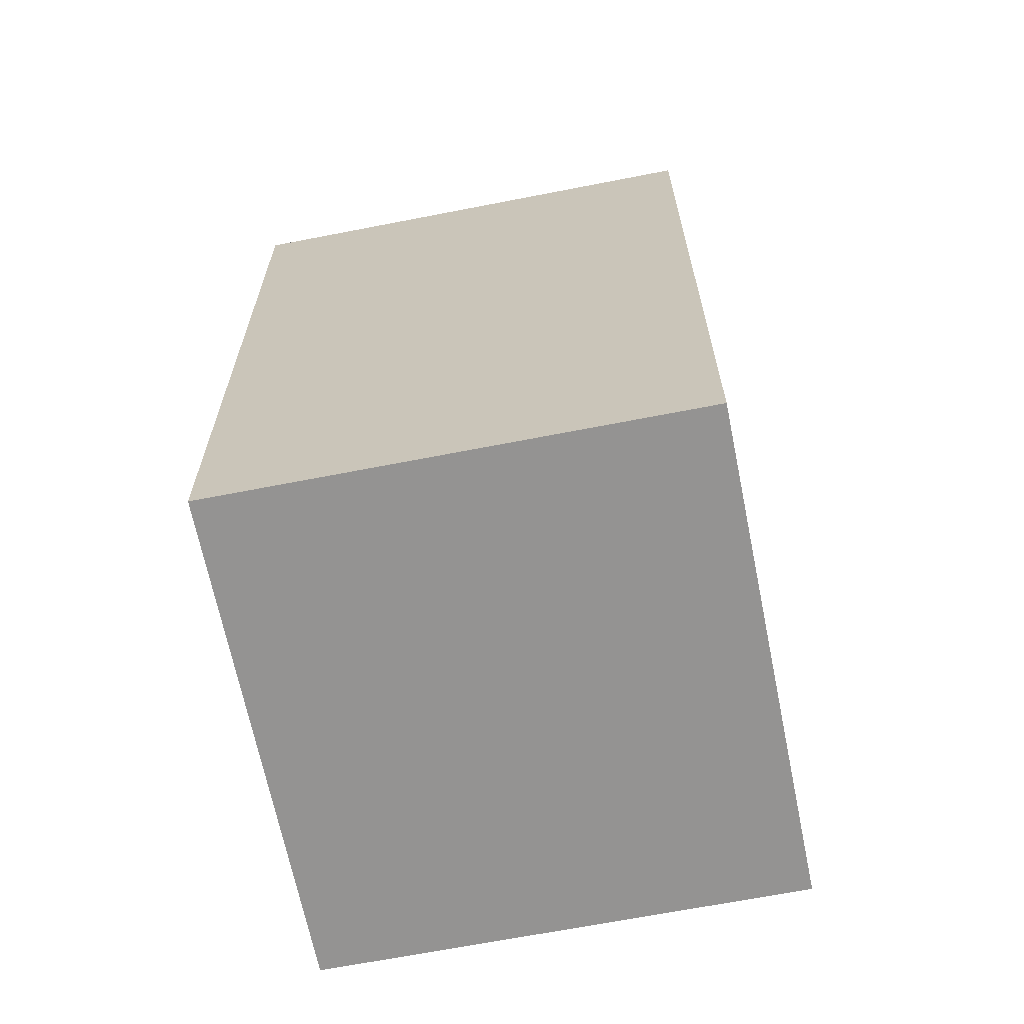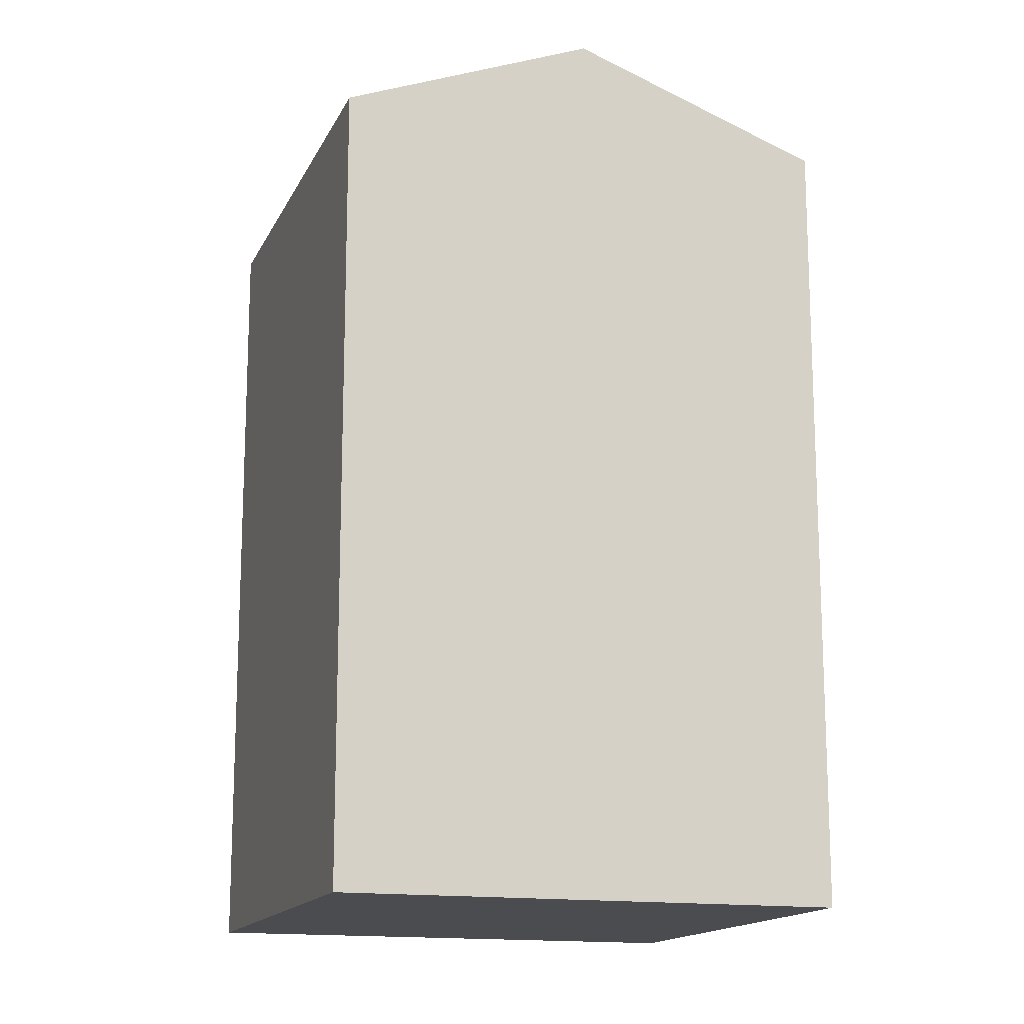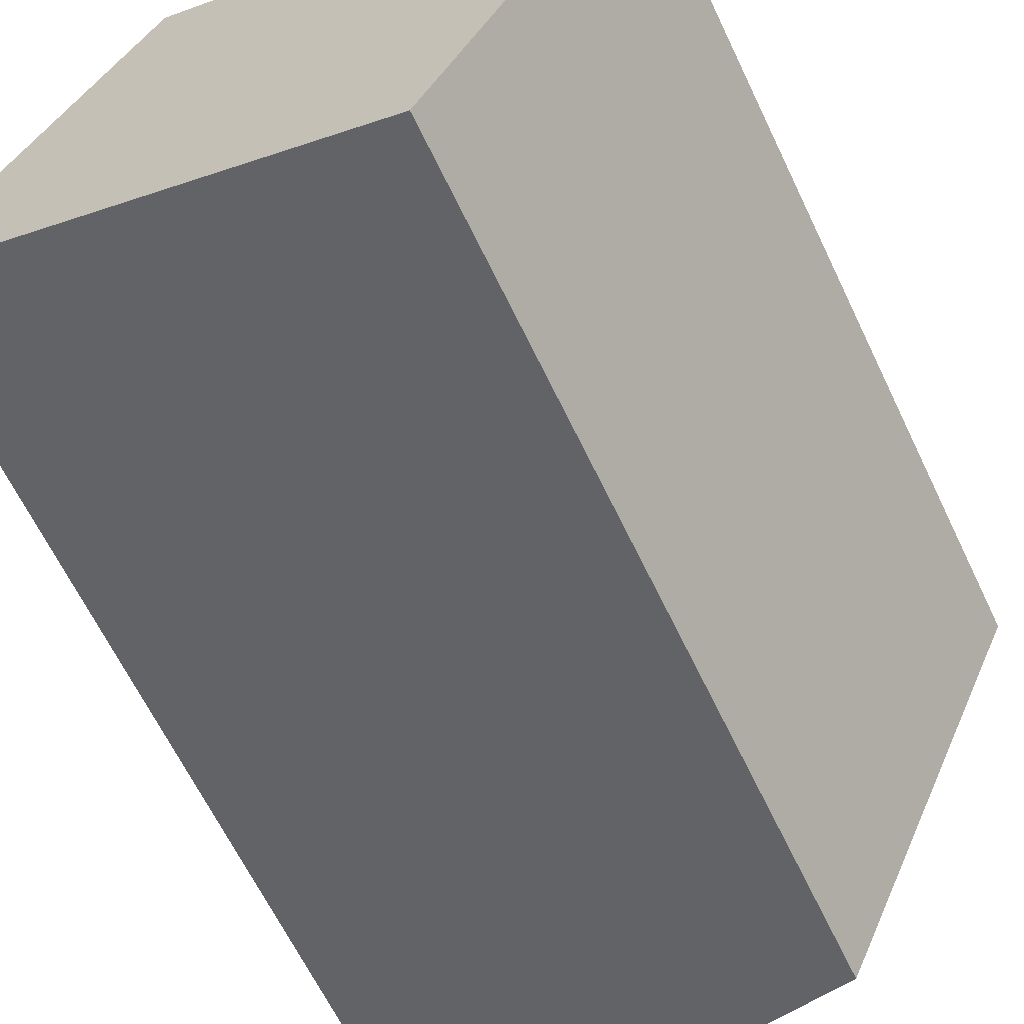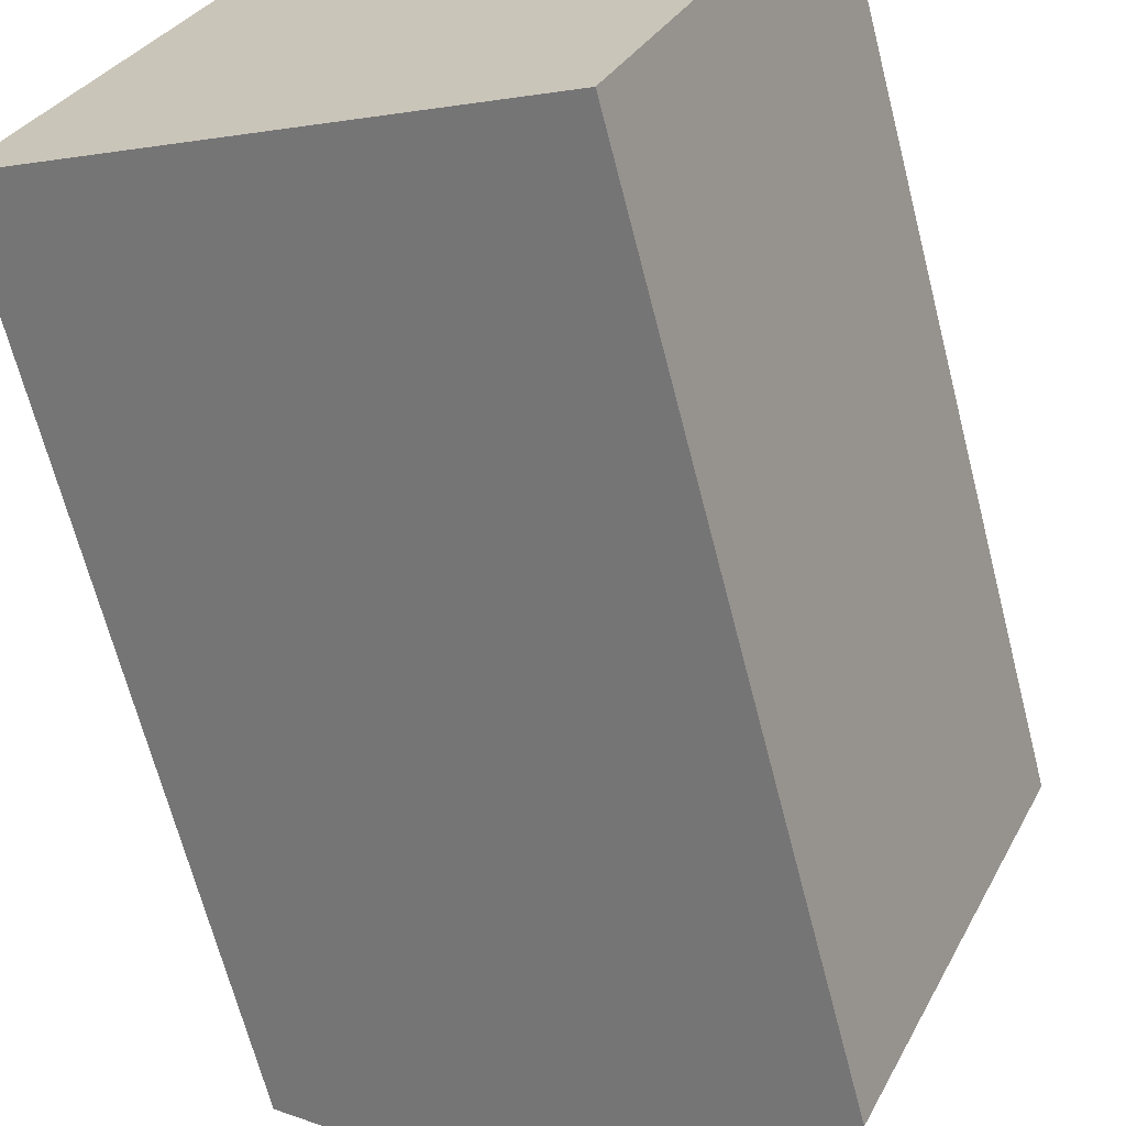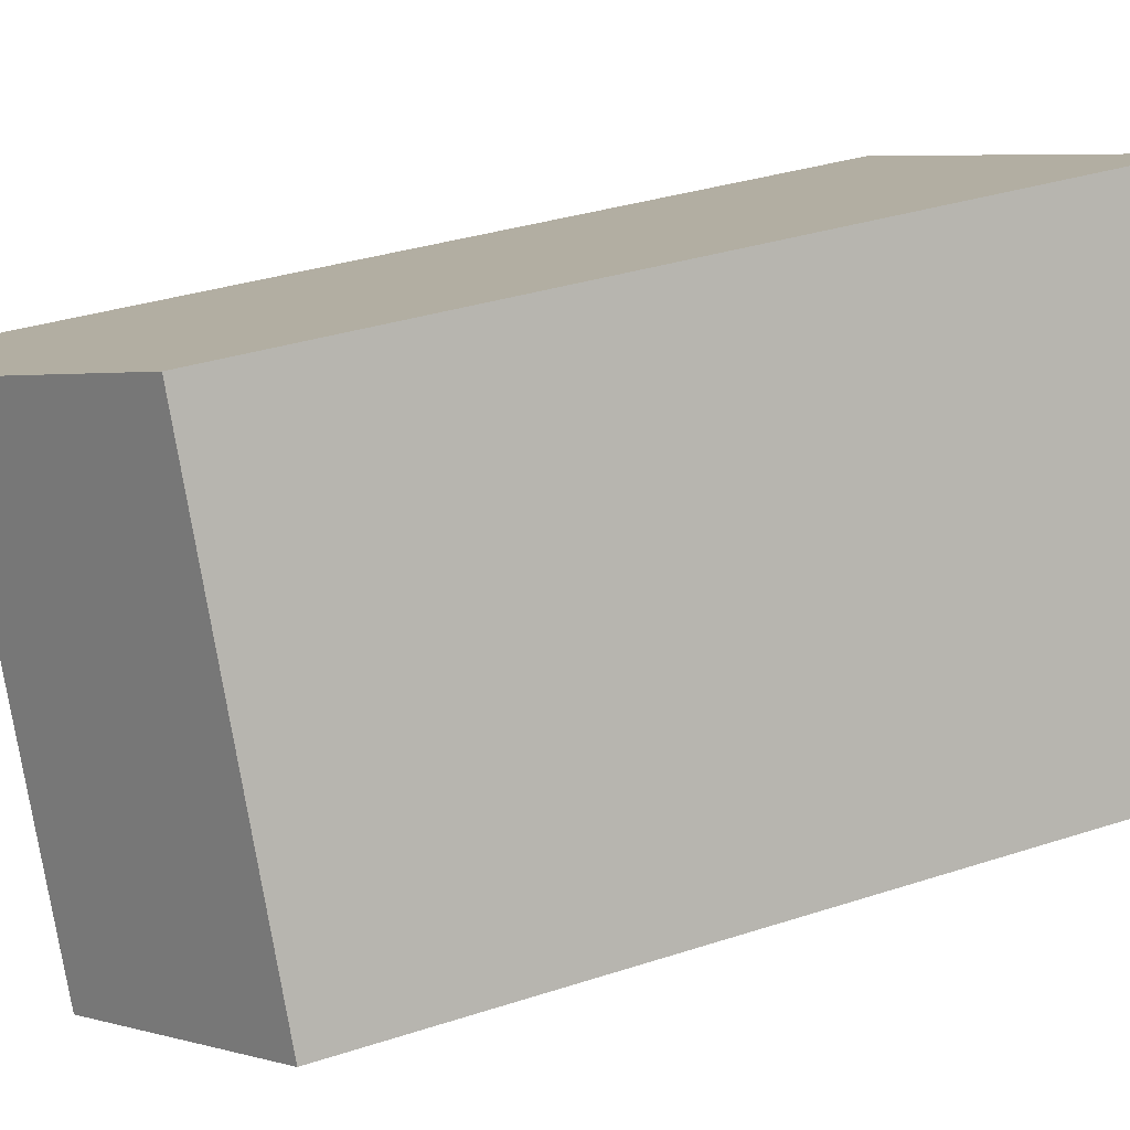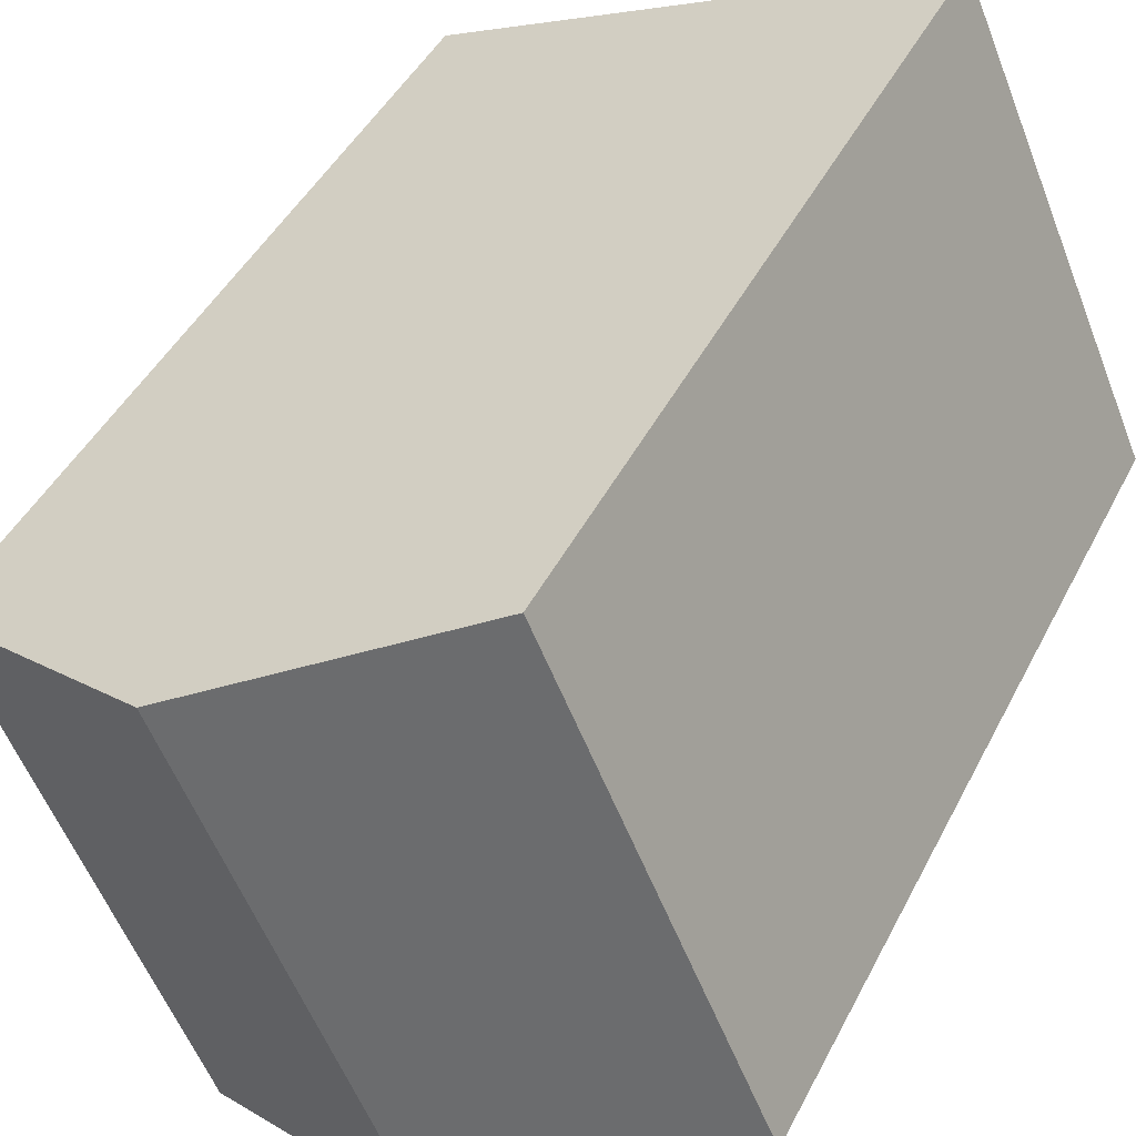
<metadata>
{"format":"obj","ext":"obj","renderer":"f3d","projection":"perspective","resolution":1024,"background":"white","views":[{"elev":-66.8,"azim":-55.3,"up":"+Y"},{"elev":-15.2,"azim":5.3,"up":"+Y"},{"elev":-64.4,"azim":25.6,"up":"+Z"},{"elev":-66.6,"azim":14.4,"up":"+Z"},{"elev":32.4,"azim":-114.7,"up":"+Z"},{"elev":43.7,"azim":-154.7,"up":"+Z"}]}
</metadata>
<code>
v  0.0004547 21.28 -0.0006737
v  12.39 3.258e-16 -5.321
v  0 0 0
v  12.39 21.28 -5.322
v  6.197 23.79 -2.661
v  17.55 21.28 6.484
v  5.157 -7.229e-16 11.81
v  17.55 -3.971e-16 6.485
v  5.157 21.28 11.81
v  11.35 23.79 9.145
g defaultobject
f 1 2 3
f 2 1 4
f 4 1 5
f 6 7 8
f 7 6 9
f 9 6 10
f 9 3 7
f 3 9 1
f 2 6 8
f 6 2 4
f 5 9 10
f 9 5 1
f 4 10 6
f 10 4 5
f 7 2 8
f 2 7 3

</code>
